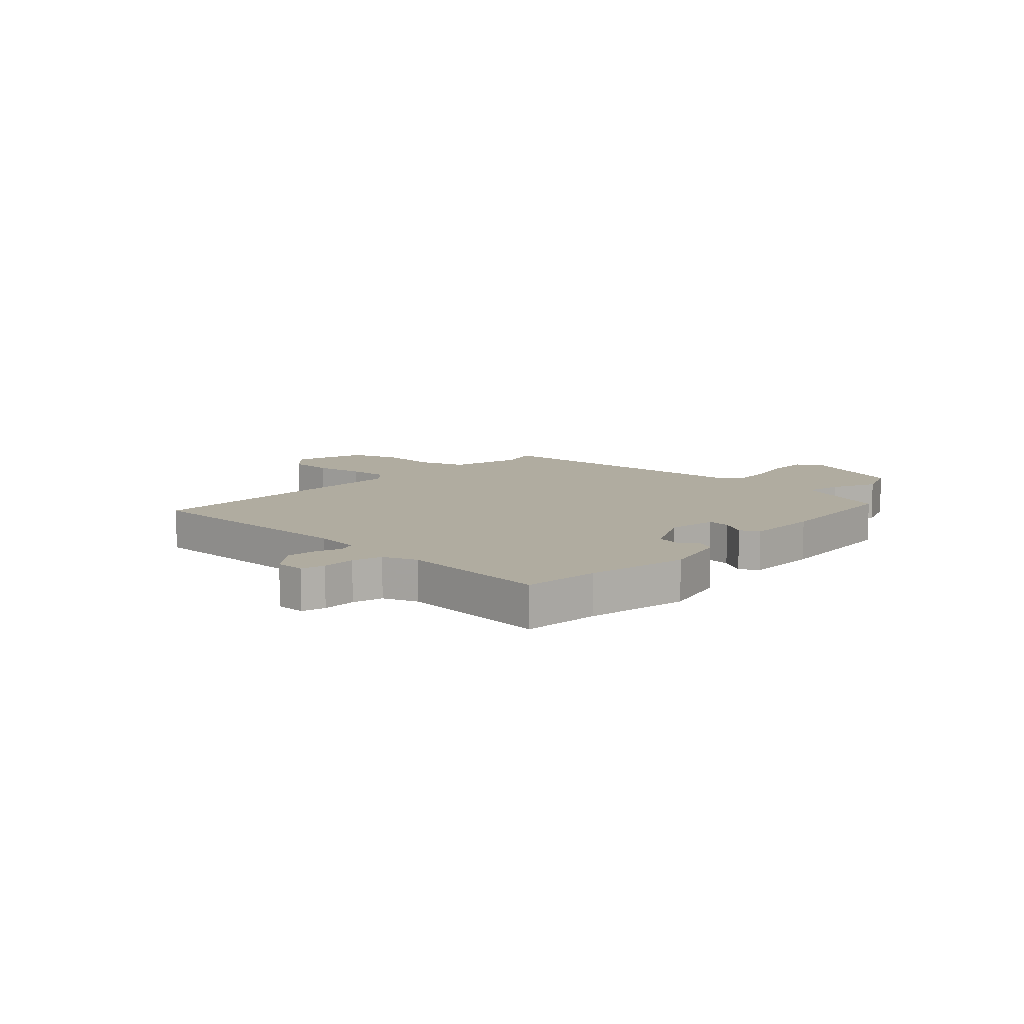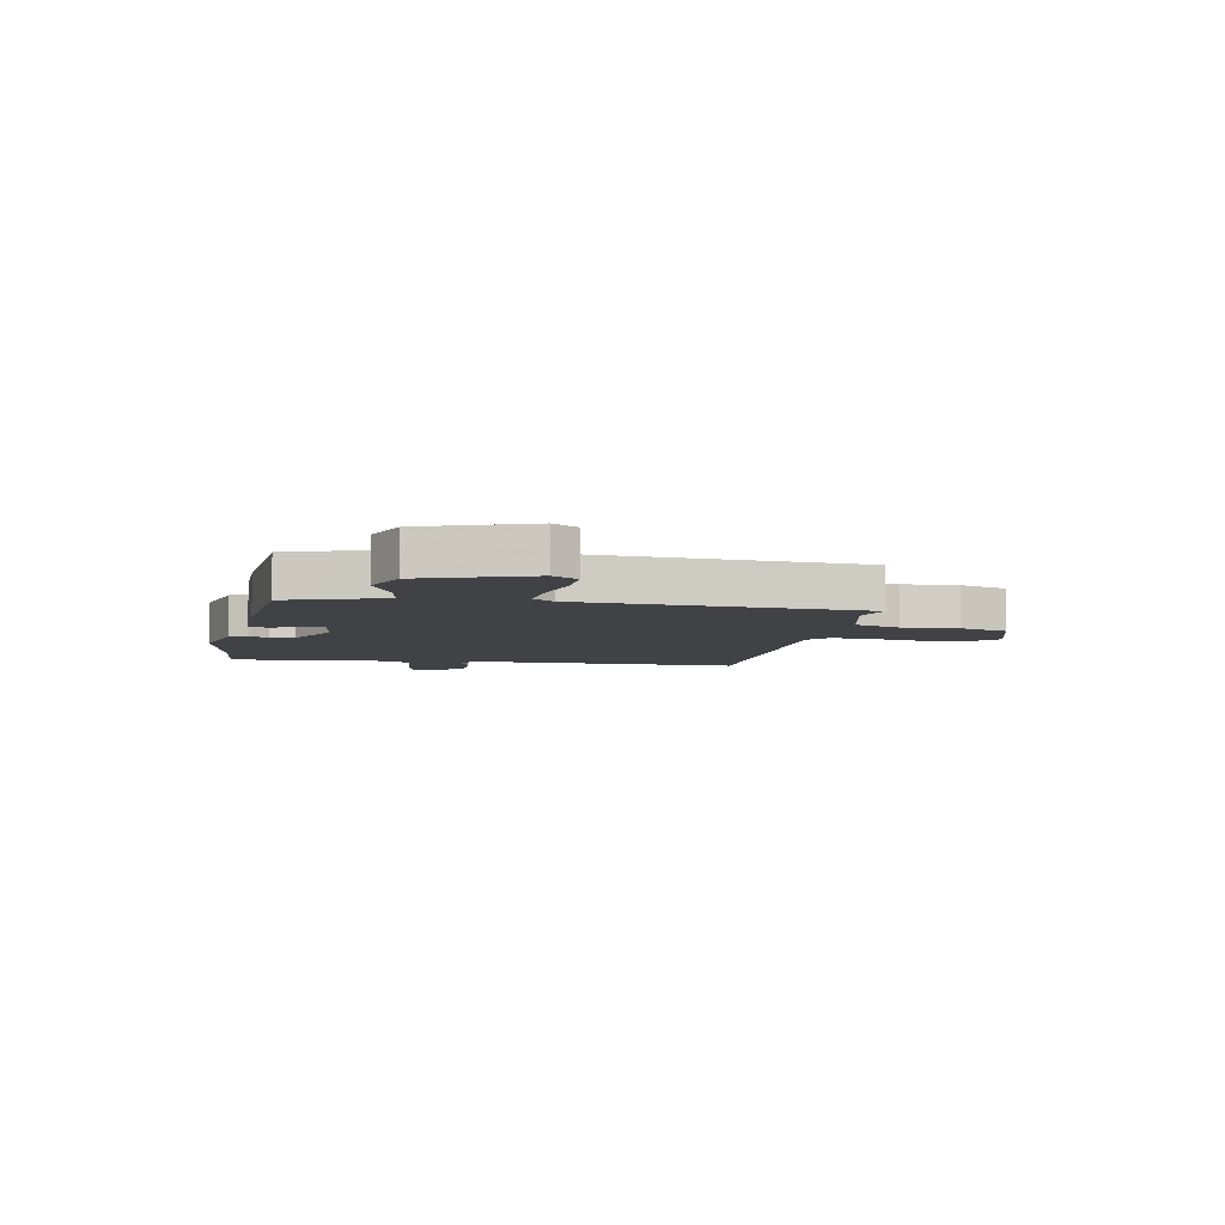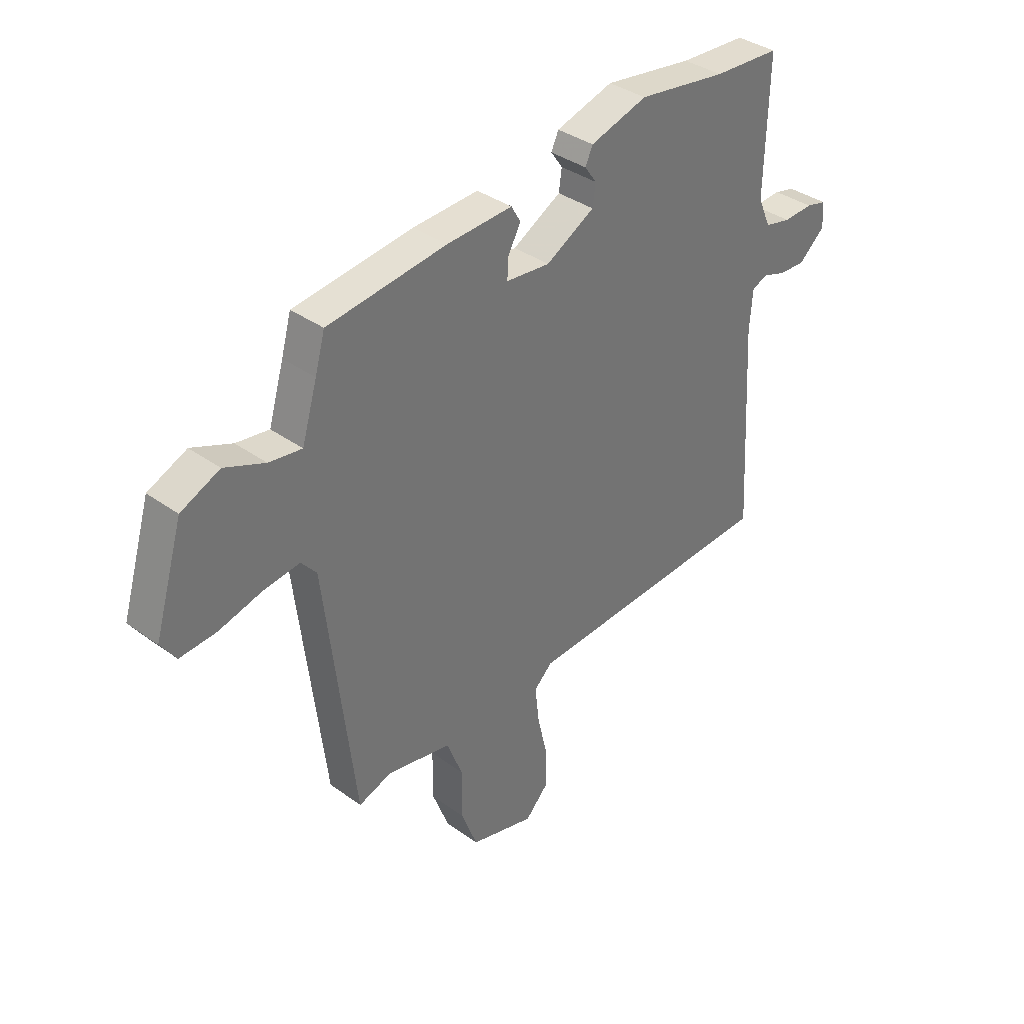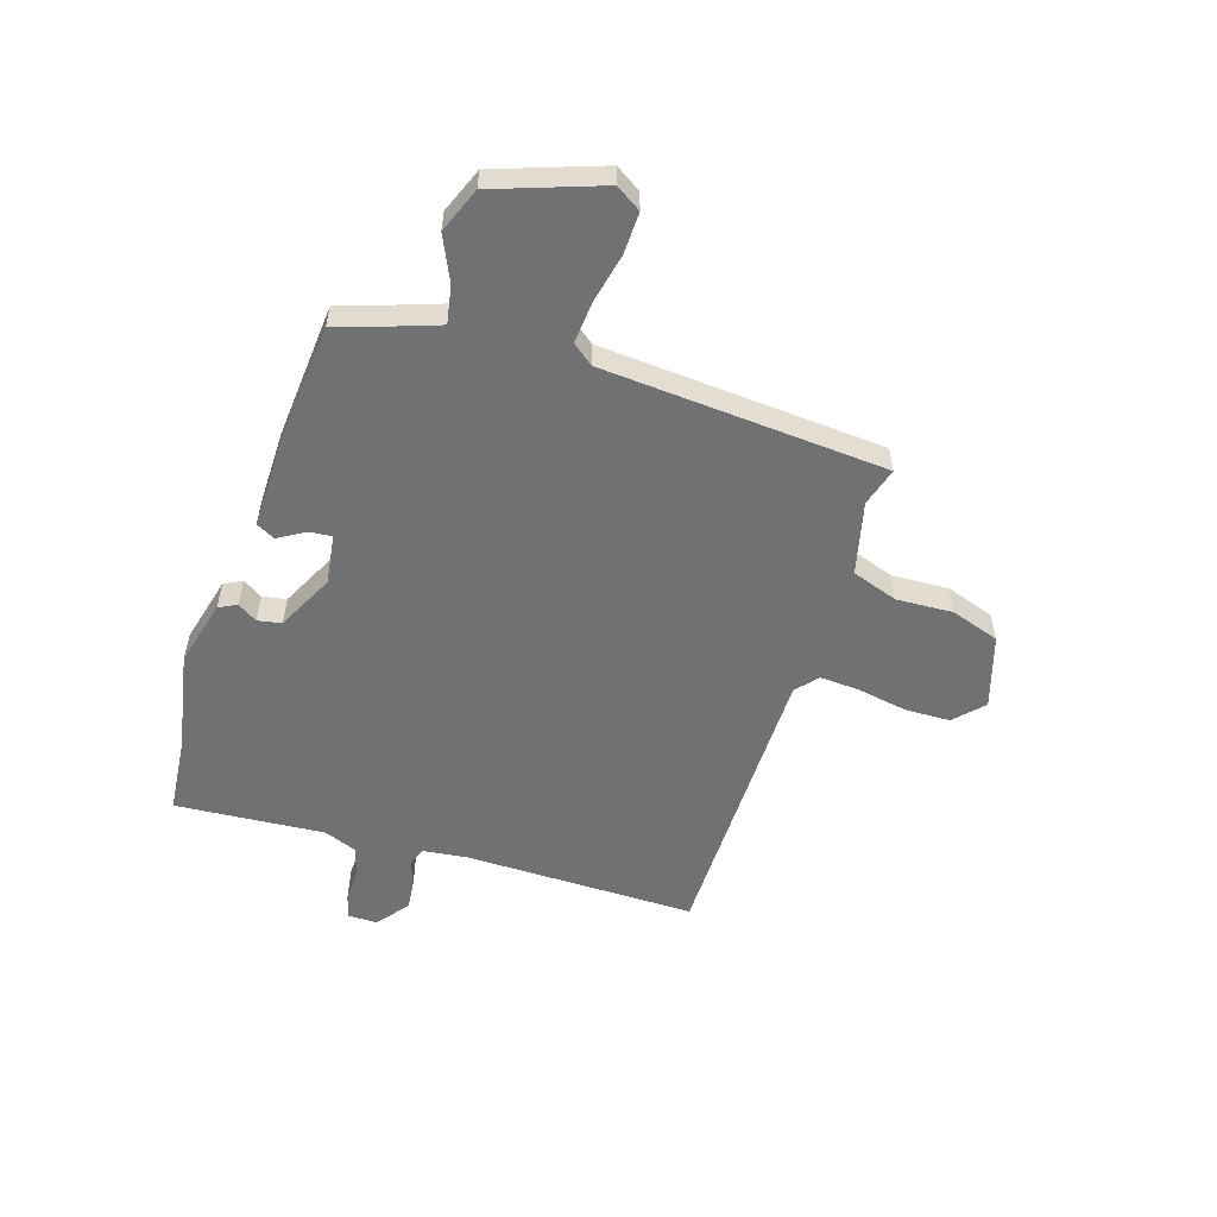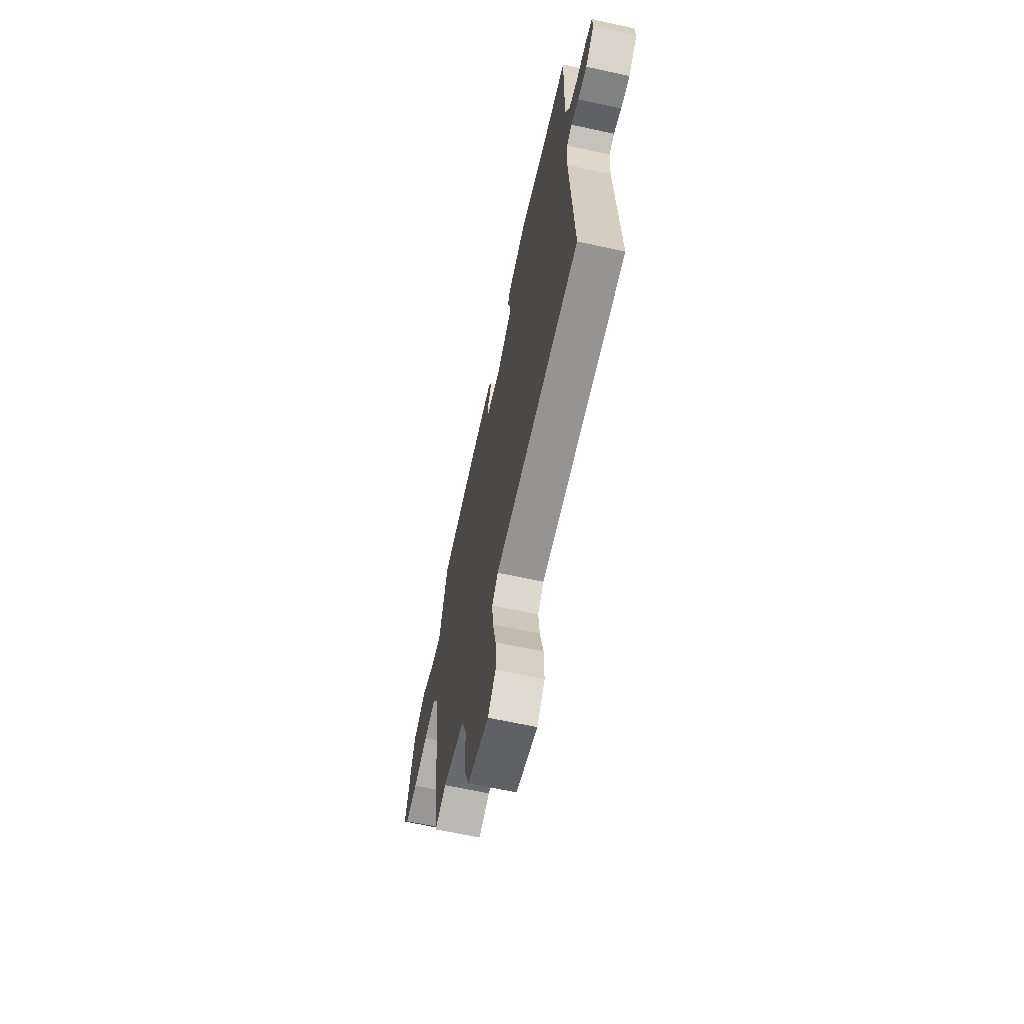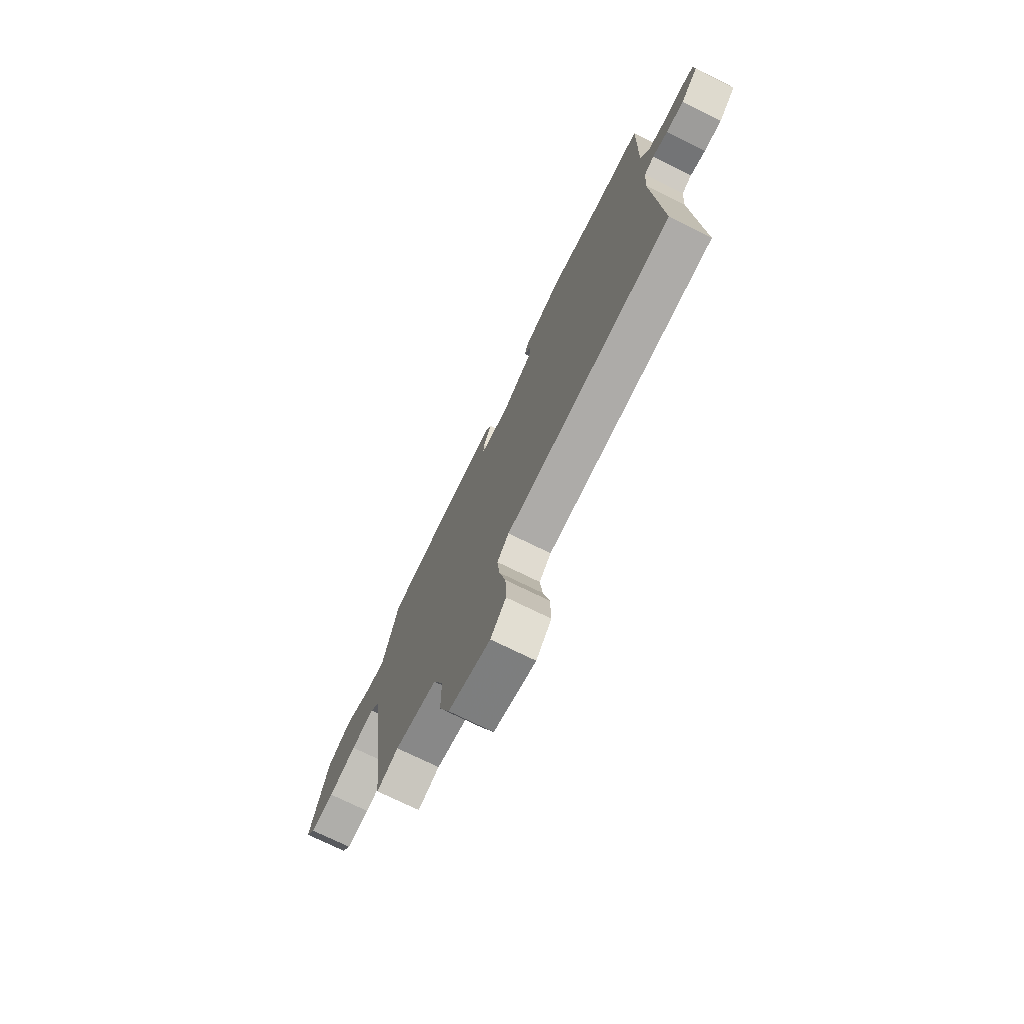
<metadata>
{"format":"obj","ext":"obj","renderer":"f3d","projection":"perspective","resolution":1024,"background":"white","views":[{"elev":9.9,"azim":-44.0,"up":"+Y"},{"elev":-6.2,"azim":82.2,"up":"+Y"},{"elev":36.1,"azim":133.5,"up":"+Z"},{"elev":-55.2,"azim":75.2,"up":"+Y"},{"elev":-63.7,"azim":-102.5,"up":"+Z"},{"elev":-73.2,"azim":-116.3,"up":"+Z"}]}
</metadata>
<code>
v -0.51 0.07 -0.437
v -0.487 0.07 -0.022
v -0.493 0.07 0.059
v -0.524 0.07 0.073
v -0.571 0.07 0.058
v -0.626 0.07 0.055
v -0.68 0.07 0.103
v -0.677 0.07 0.155
v -0.635 0.07 0.165
v -0.575 0.07 0.161
v -0.521 0.07 0.173
v -0.495 0.07 0.232
v -0.502 0.07 0.5
v -0.366 0.07 0.506
v -0.184 0.07 0.531
v -0.067 0.07 0.495
v -0.052 0.07 0.462
v -0.076 0.07 0.428
v -0.07 0.07 0.385
v 0.029 0.07 0.329
v 0.119 0.07 0.337
v 0.117 0.07 0.378
v 0.091 0.07 0.427
v 0.11 0.07 0.46
v 0.244 0.07 0.452
v 0.487 0.07 0.42
v 0.507 0.07 0.348
v 0.538 0.07 0.243
v 0.605 0.07 0.252
v 0.687 0.07 0.285
v 0.766 0.07 0.249
v 0.824 0.07 0.054
v 0.793 0.07 0.01
v 0.719 0.07 0.016
v 0.631 0.07 0.04
v 0.557 0.07 0.05
v 0.526 0.07 0.014
v 0.465 0.07 -0.493
v 0.397 0.07 -0.469
v 0.265 0.07 -0.494
v 0.233 0.07 -0.575
v 0.233 0.07 -0.676
v 0.2 0.07 -0.762
v 0.068 0.07 -0.796
v 0.02 0.07 -0.745
v 0.022 0.07 -0.664
v 0.042 0.07 -0.577
v 0.05 0.07 -0.505
v 0.013 0.07 -0.469
v -0.51 0 -0.437
v -0.487 0 -0.022
v -0.493 0 0.059
v -0.524 0 0.073
v -0.571 0 0.058
v -0.626 0 0.055
v -0.68 0 0.103
v -0.677 0 0.155
v -0.635 0 0.165
v -0.575 0 0.161
v -0.521 0 0.173
v -0.495 0 0.232
v -0.502 0 0.5
v -0.366 0 0.506
v -0.184 0 0.531
v -0.067 0 0.495
v -0.052 0 0.462
v -0.076 0 0.428
v -0.07 0 0.385
v 0.029 0 0.329
v 0.119 0 0.337
v 0.117 0 0.378
v 0.091 0 0.427
v 0.11 0 0.46
v 0.244 0 0.452
v 0.487 0 0.42
v 0.507 0 0.348
v 0.538 0 0.243
v 0.605 0 0.252
v 0.687 0 0.285
v 0.766 0 0.249
v 0.824 0 0.054
v 0.793 0 0.01
v 0.719 0 0.016
v 0.631 0 0.04
v 0.557 0 0.05
v 0.526 0 0.014
v 0.465 0 -0.493
v 0.397 0 -0.469
v 0.265 0 -0.494
v 0.233 0 -0.575
v 0.233 0 -0.676
v 0.2 0 -0.762
v 0.068 0 -0.796
v 0.02 0 -0.745
v 0.022 0 -0.664
v 0.042 0 -0.577
v 0.05 0 -0.505
v 0.013 0 -0.469
f 44 45 46 47
f 44 47 48
f 41 42 43 44
f 40 41 44 48
f 39 40 48 49
f 37 38 39
f 32 33 34 35
f 32 35 36
f 29 30 31 32
f 28 29 32 36
f 27 28 36 37
f 22 23 24 25
f 21 22 25 26
f 15 16 17 18
f 14 15 18 19
f 12 13 14 19
f 11 12 19 20
f 7 8 9 10
f 7 10 11
f 4 5 6 7
f 4 7 11 20
f 39 49 1 2
f 37 39 2 3
f 21 26 27 37
f 20 21 37
f 3 4 20 37
f 96 95 94 93
f 97 96 93
f 93 92 91 90
f 97 93 90 89
f 98 97 89 88
f 88 87 86
f 84 83 82 81
f 85 84 81
f 81 80 79 78
f 85 81 78 77
f 86 85 77 76
f 74 73 72 71
f 75 74 71 70
f 67 66 65 64
f 68 67 64 63
f 68 63 62 61
f 69 68 61 60
f 59 58 57 56
f 60 59 56
f 56 55 54 53
f 69 60 56 53
f 51 50 98 88
f 52 51 88 86
f 86 76 75 70
f 86 70 69
f 86 69 53 52
f 1 50 51 2
f 2 51 52 3
f 3 52 53 4
f 4 53 54 5
f 5 54 55 6
f 6 55 56 7
f 7 56 57 8
f 8 57 58 9
f 9 58 59 10
f 10 59 60 11
f 11 60 61 12
f 12 61 62 13
f 13 62 63 14
f 14 63 64 15
f 15 64 65 16
f 16 65 66 17
f 17 66 67 18
f 18 67 68 19
f 19 68 69 20
f 20 69 70 21
f 21 70 71 22
f 22 71 72 23
f 23 72 73 24
f 24 73 74 25
f 25 74 75 26
f 26 75 76 27
f 27 76 77 28
f 28 77 78 29
f 29 78 79 30
f 30 79 80 31
f 31 80 81 32
f 32 81 82 33
f 33 82 83 34
f 34 83 84 35
f 35 84 85 36
f 36 85 86 37
f 37 86 87 38
f 38 87 88 39
f 39 88 89 40
f 40 89 90 41
f 41 90 91 42
f 42 91 92 43
f 43 92 93 44
f 44 93 94 45
f 45 94 95 46
f 46 95 96 47
f 47 96 97 48
f 48 97 98 49
f 49 98 50 1

</code>
